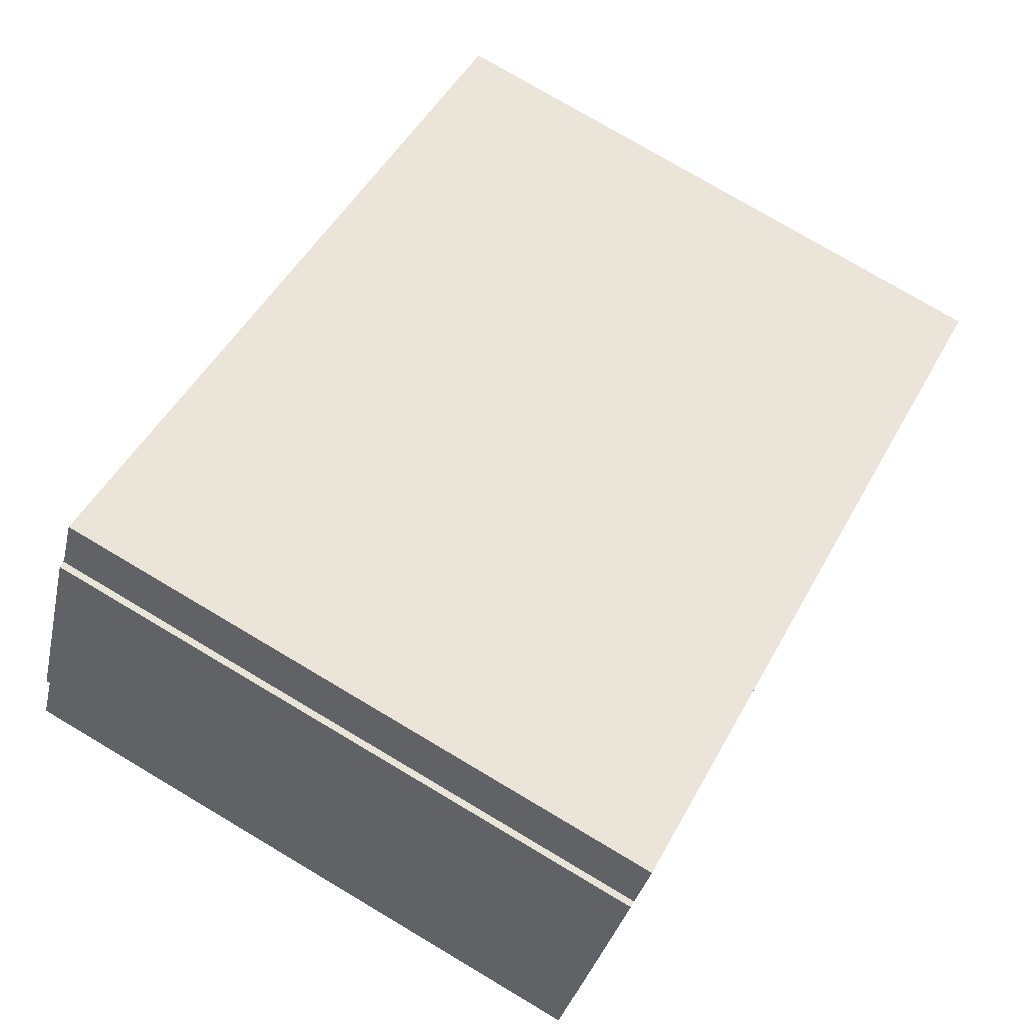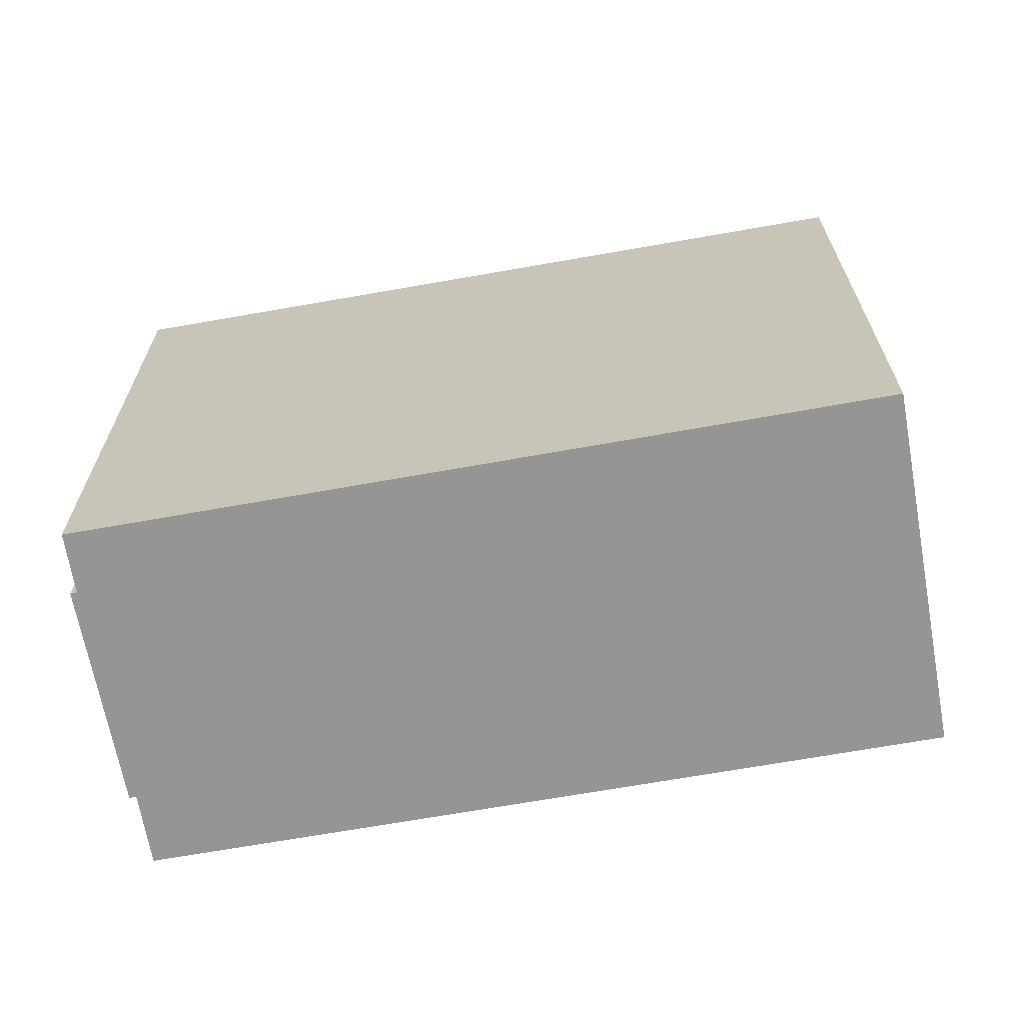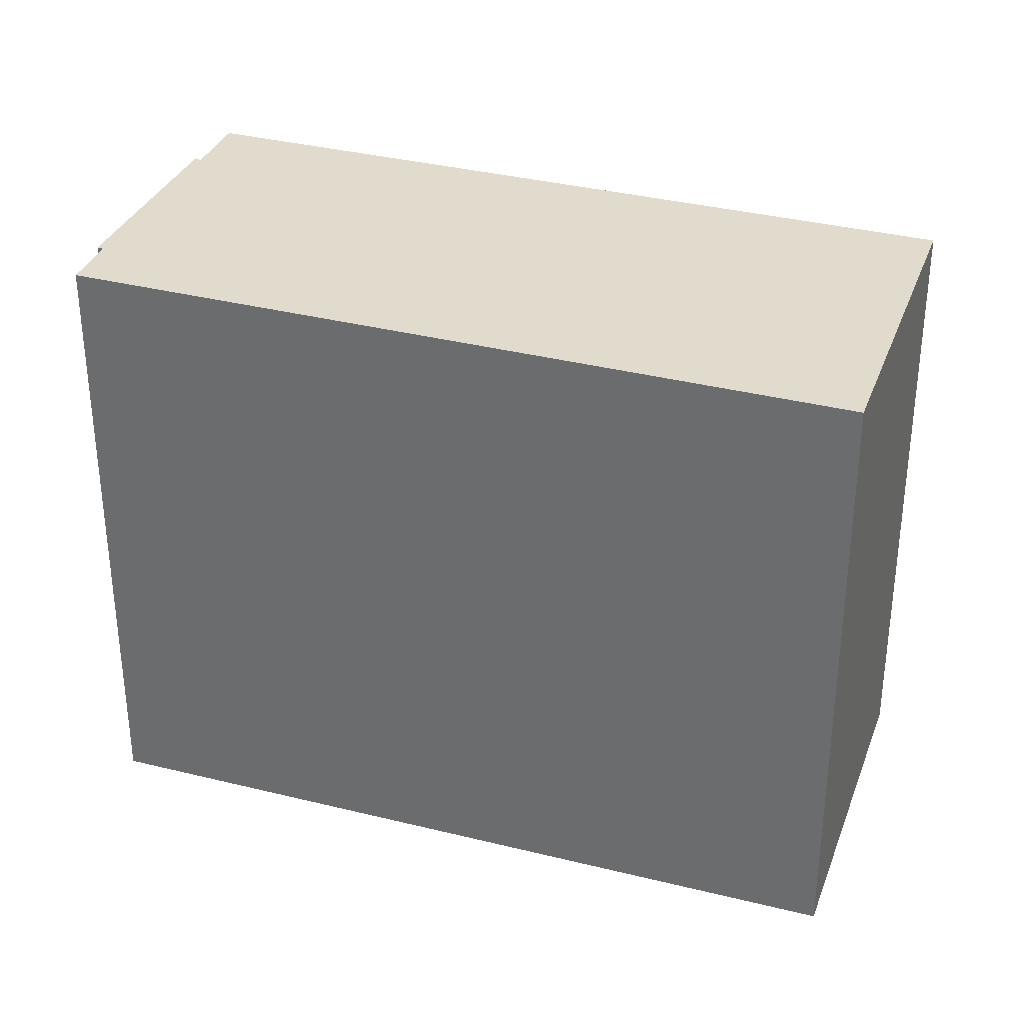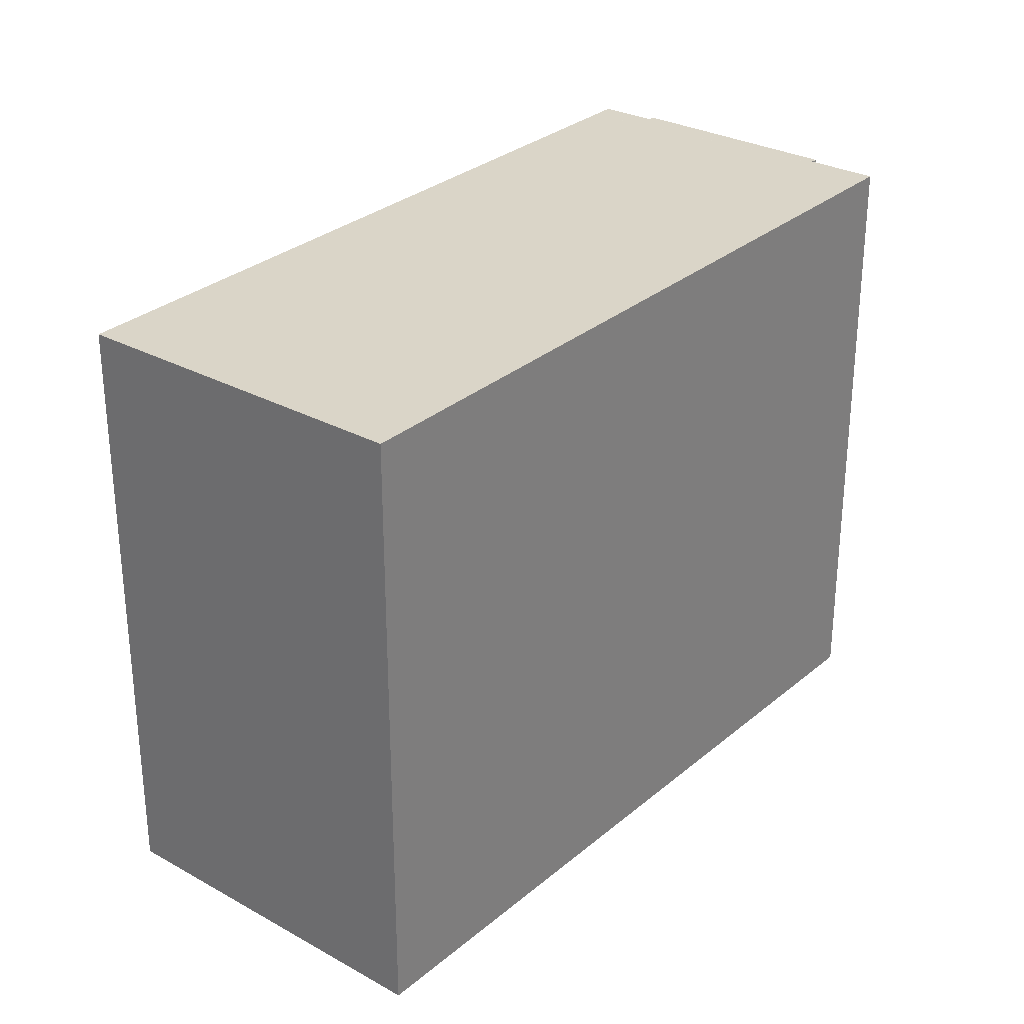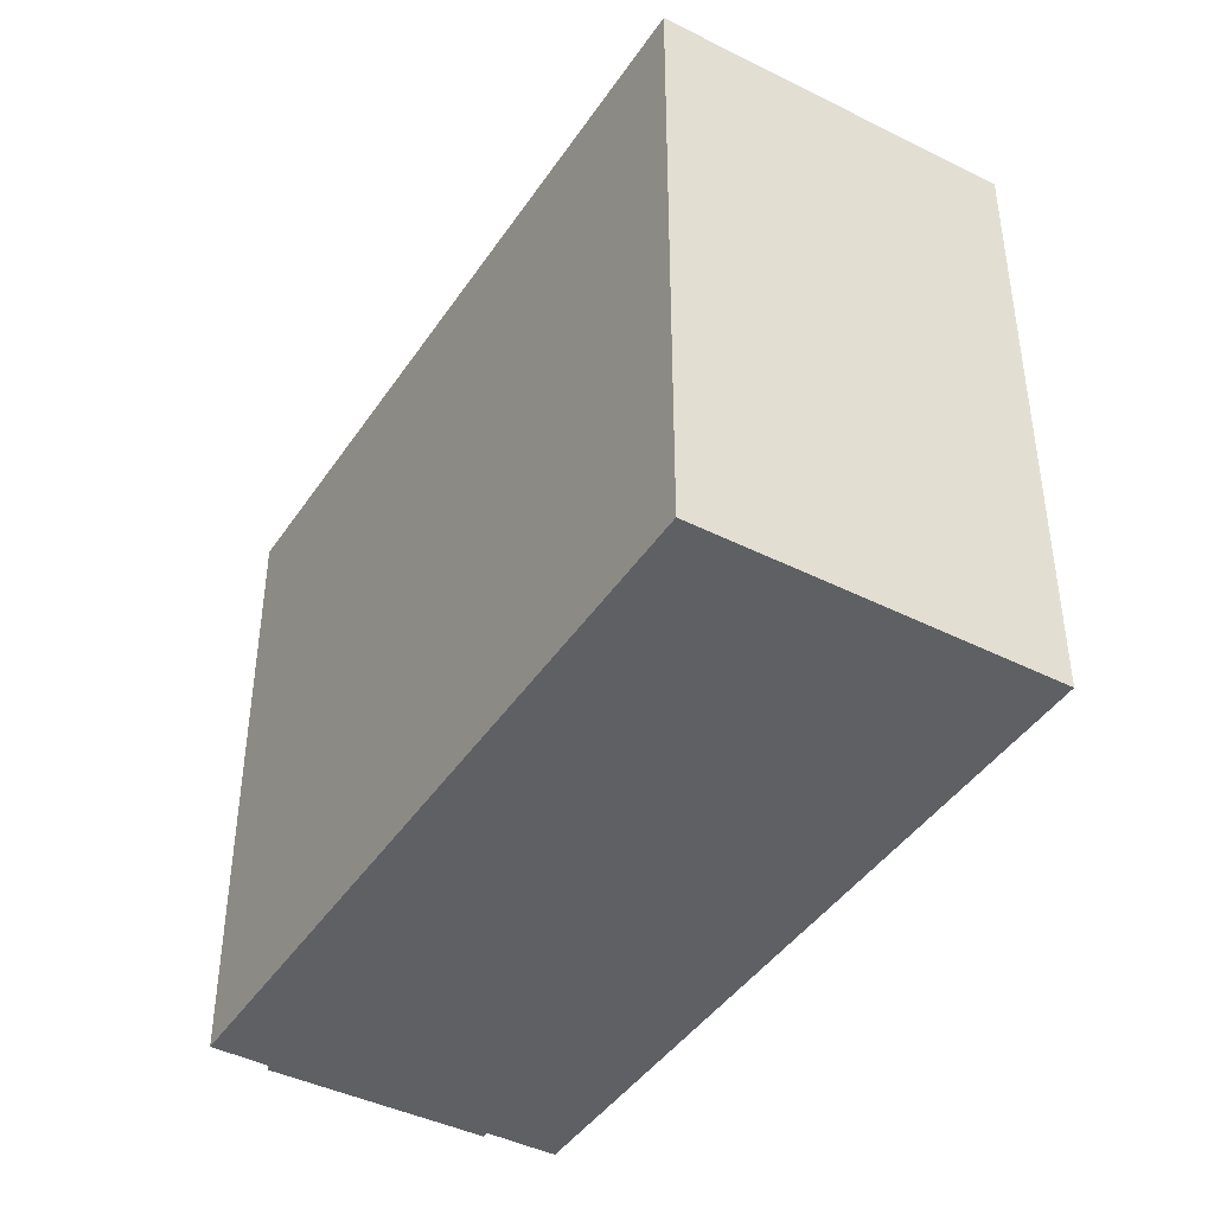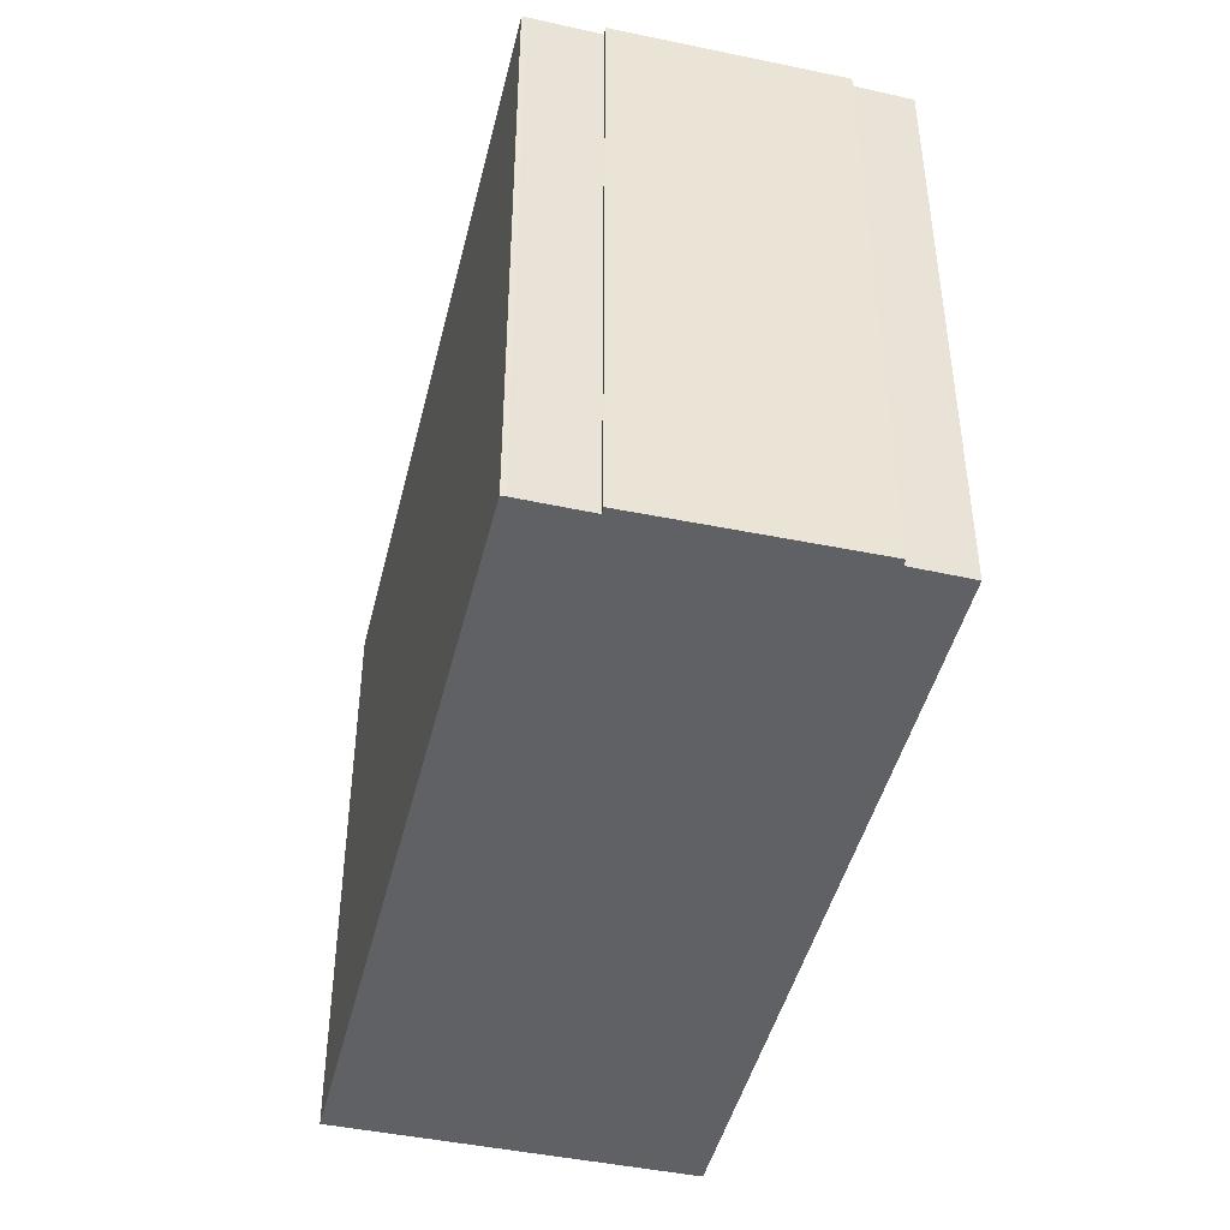
<metadata>
{"format":"obj","ext":"obj","renderer":"f3d","projection":"perspective","resolution":1024,"background":"white","views":[{"elev":77.8,"azim":120.6,"up":"+Y"},{"elev":-67.4,"azim":-144.6,"up":"+Z"},{"elev":33.1,"azim":-136.0,"up":"+Z"},{"elev":29.5,"azim":-25.3,"up":"+Z"},{"elev":-42.8,"azim":-95.8,"up":"+Z"},{"elev":-45.4,"azim":101.6,"up":"+Z"}]}
</metadata>
<code>
v -1588 -1296 8.57
v -1590 -1292 8.519
v -1580 -1287 8.629
v -1580 -1288 8.638
v -1580 -1288 8.639
v -1578 -1291 8.67
v -1578 -1291 8.669
v -1578 -1292 8.679
v -1578 -1292 8.68
v -1578 -1291 8.67
v -1580 -1288 8.638
v -1590 -1292 8.521
v -1588 -1296 8.572
v -1588 -1296 8.572
v -1578 -1292 8.68
v -1588 -1296 8.57
v -1580 -1287 8.626
v -1578 -1292 8.676
v -1578 -1292 8.677
v -1579 -1292 8.672
v -1581 -1287 8.622
v -1579 -1292 8.672
v -1588 -1296 8.573
v -1590 -1292 8.523
v -1588 -1296 8.573
v -1588 -1296 8.57
v -1588 -1296 8.57
v -1588 -1296 0
v -1588 -1296 0
v -1590 -1292 8.521
v -1590 -1292 8.519
v -1590 -1292 1.776e-15
v -1590 -1292 0
v -1580 -1288 8.638
v -1580 -1287 8.629
v -1580 -1287 0
v -1580 -1288 0
v -1580 -1288 8.638
v -1580 -1288 8.638
v -1580 -1288 0
v -1580 -1288 0
v -1578 -1291 8.67
v -1580 -1288 8.639
v -1580 -1288 0
v -1578 -1291 0
v -1578 -1291 8.67
v -1578 -1291 8.67
v -1578 -1291 0
v -1578 -1291 0
v -1578 -1292 8.679
v -1578 -1291 8.669
v -1578 -1291 0
v -1578 -1292 0
v -1578 -1292 8.68
v -1578 -1292 8.679
v -1578 -1292 0
v -1578 -1292 1.776e-15
v -1578 -1292 8.677
v -1578 -1292 8.68
v -1578 -1292 1.776e-15
v -1578 -1292 0
v -1578 -1291 8.669
v -1578 -1291 8.67
v -1578 -1291 0
v -1578 -1291 0
v -1580 -1288 8.639
v -1580 -1288 8.638
v -1580 -1288 0
v -1580 -1288 0
v -1590 -1292 8.523
v -1590 -1292 8.521
v -1590 -1292 0
v -1590 -1292 1.776e-15
v -1588 -1296 8.57
v -1588 -1296 8.572
v -1588 -1296 0
v -1588 -1296 0
v -1578 -1292 8.68
v -1578 -1292 8.68
v -1578 -1292 1.776e-15
v -1578 -1292 1.776e-15
v -1590 -1292 8.519
v -1588 -1296 8.57
v -1588 -1296 0
v -1590 -1292 1.776e-15
v -1580 -1287 8.629
v -1580 -1287 8.626
v -1580 -1287 0
v -1580 -1287 0
v -1579 -1292 8.672
v -1578 -1292 8.677
v -1578 -1292 0
v -1579 -1292 0
v -1580 -1287 8.626
v -1581 -1287 8.622
v -1581 -1287 0
v -1580 -1287 0
v -1588 -1296 8.573
v -1579 -1292 8.672
v -1579 -1292 0
v -1588 -1296 0
v -1581 -1287 8.622
v -1590 -1292 8.523
v -1590 -1292 1.776e-15
v -1581 -1287 0
v -1588 -1296 8.572
v -1588 -1296 8.573
v -1588 -1296 0
v -1588 -1296 0
v -1588 -1296 0
v -1590 -1292 0
v -1580 -1287 0
v -1580 -1288 0
v -1580 -1288 0
v -1578 -1291 0
v -1578 -1291 0
v -1578 -1292 0
v -1578 -1292 0
f 11 5 6 10
f 14 13 1 16
f 20 18 19 22
f 21 17 18 20
f 16 2 12 14
f 17 3 4 11 10 7 8 15 18
f 18 15 9 19
f 24 21 20 23
f 23 20 22 25
f 23 14 12 24
f 25 13 14 23
f 27 28 29 26
f 31 32 33 30
f 35 36 37 34
f 39 40 41 38
f 43 44 45 42
f 47 48 49 46
f 51 52 53 50
f 55 56 57 54
f 59 60 61 58
f 63 64 65 62
f 67 68 69 66
f 71 72 73 70
f 75 76 77 74
f 79 80 81 78
f 83 84 85 82
f 87 88 89 86
f 91 92 93 90
f 95 96 97 94
f 99 100 101 98
f 103 104 105 102
f 107 108 109 106
f 111 112 113 114 115 116 117 118 110

</code>
